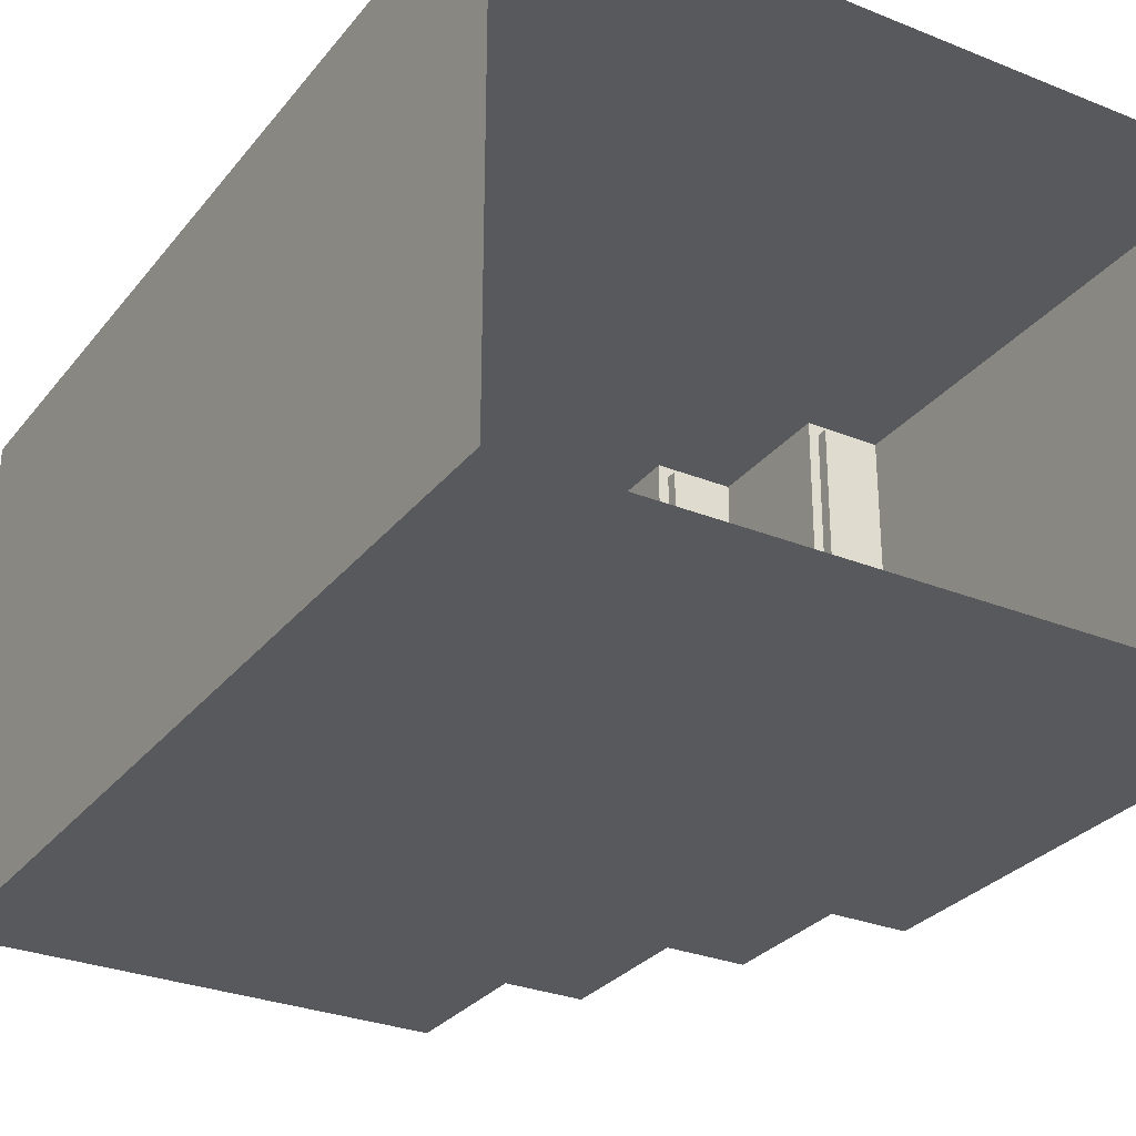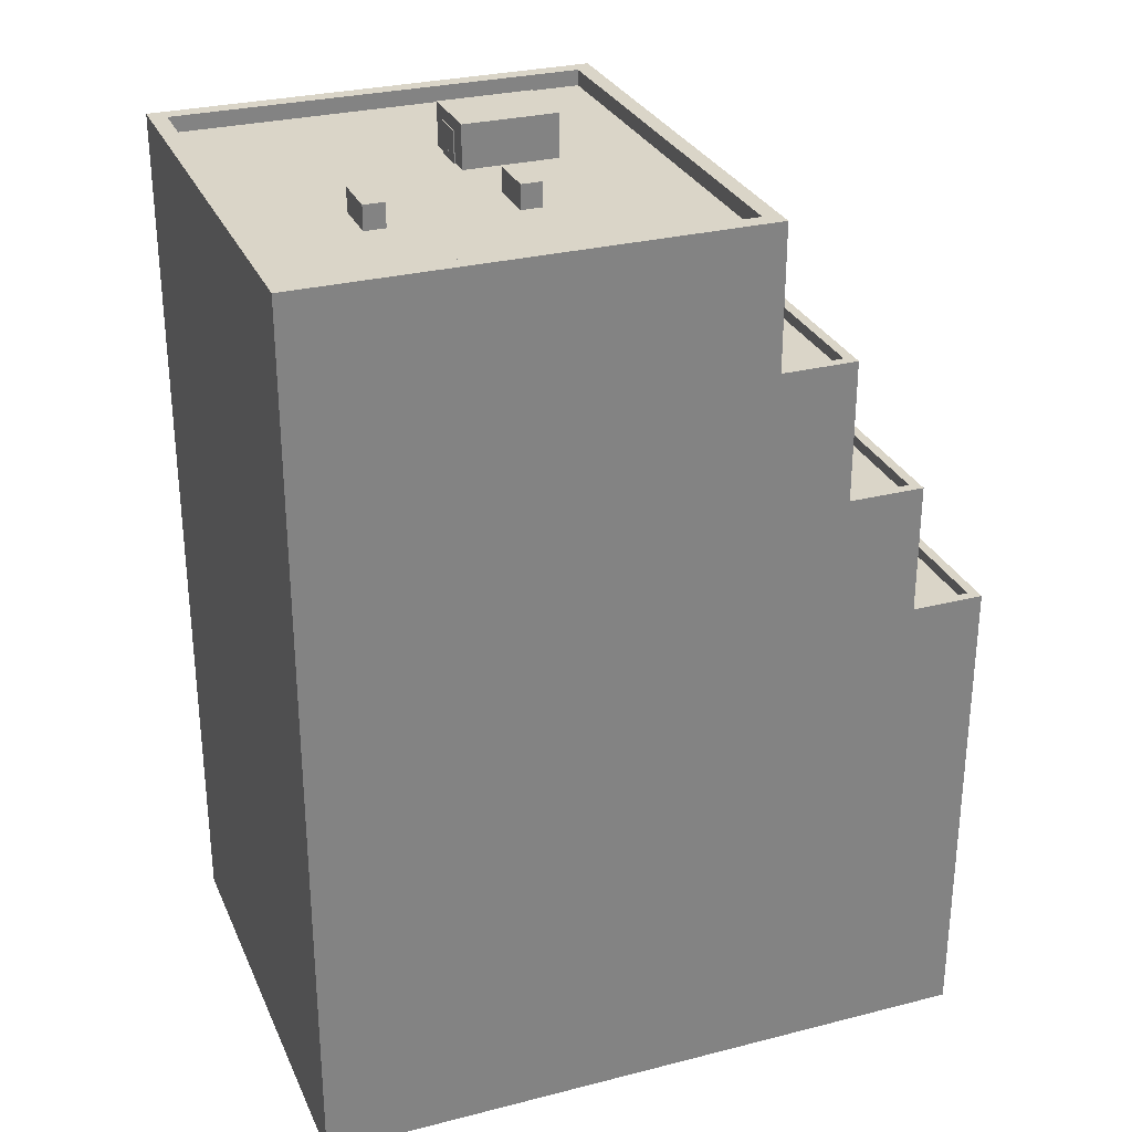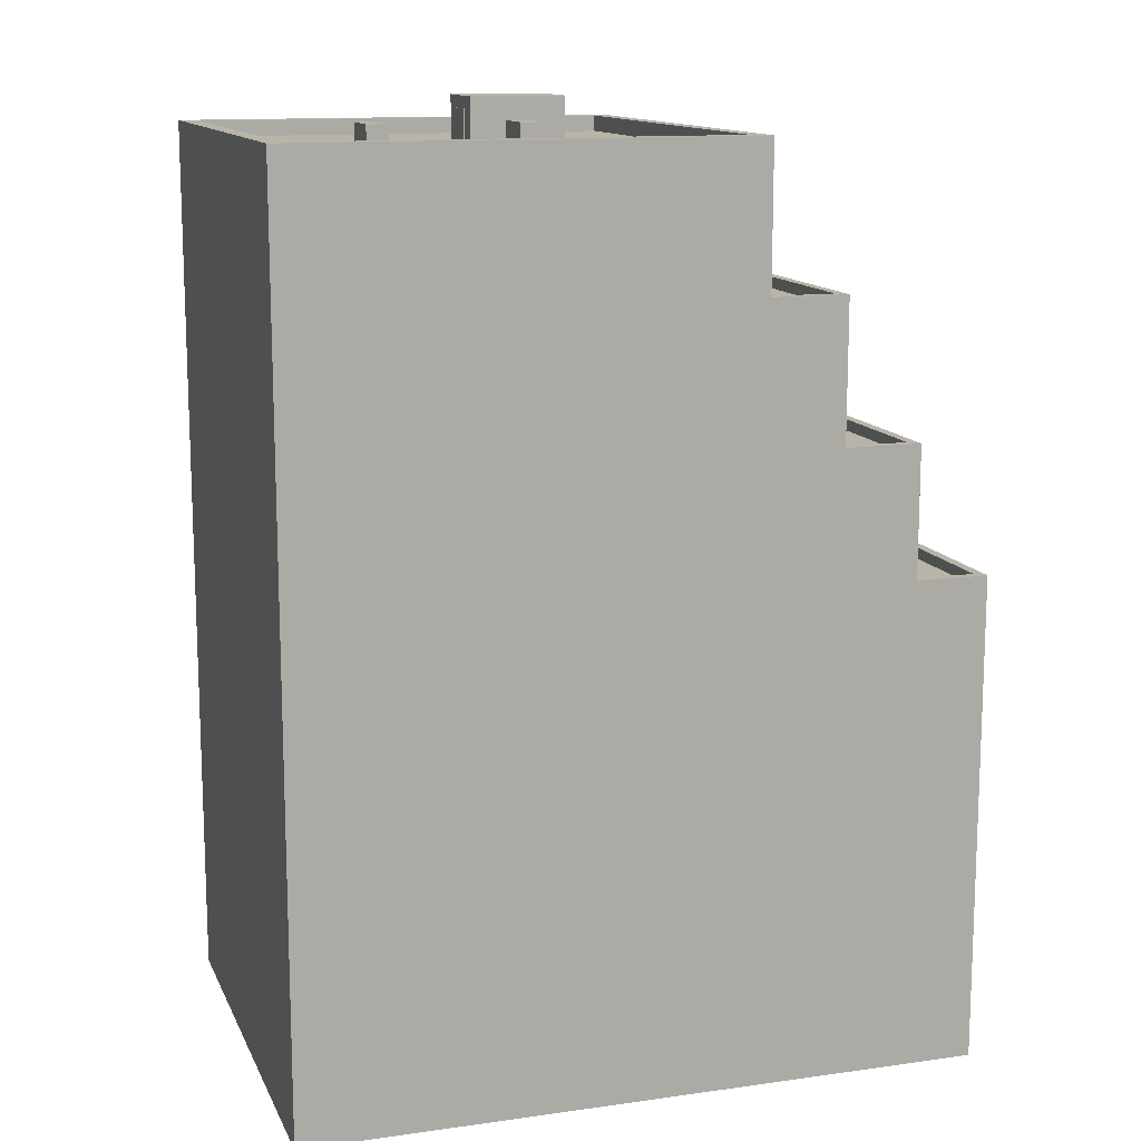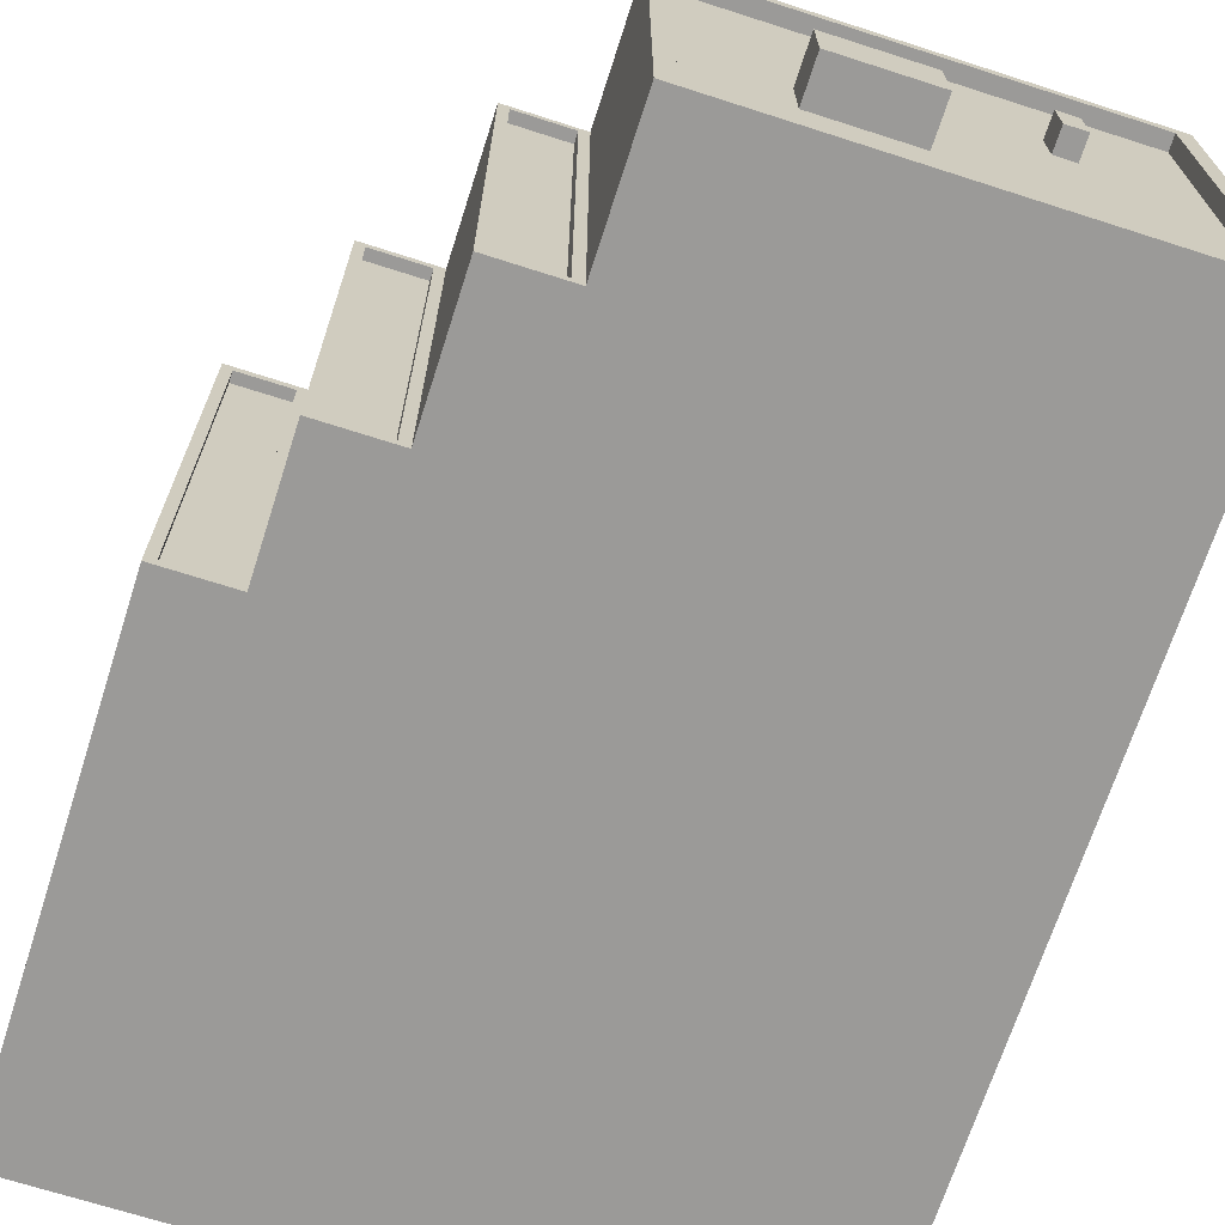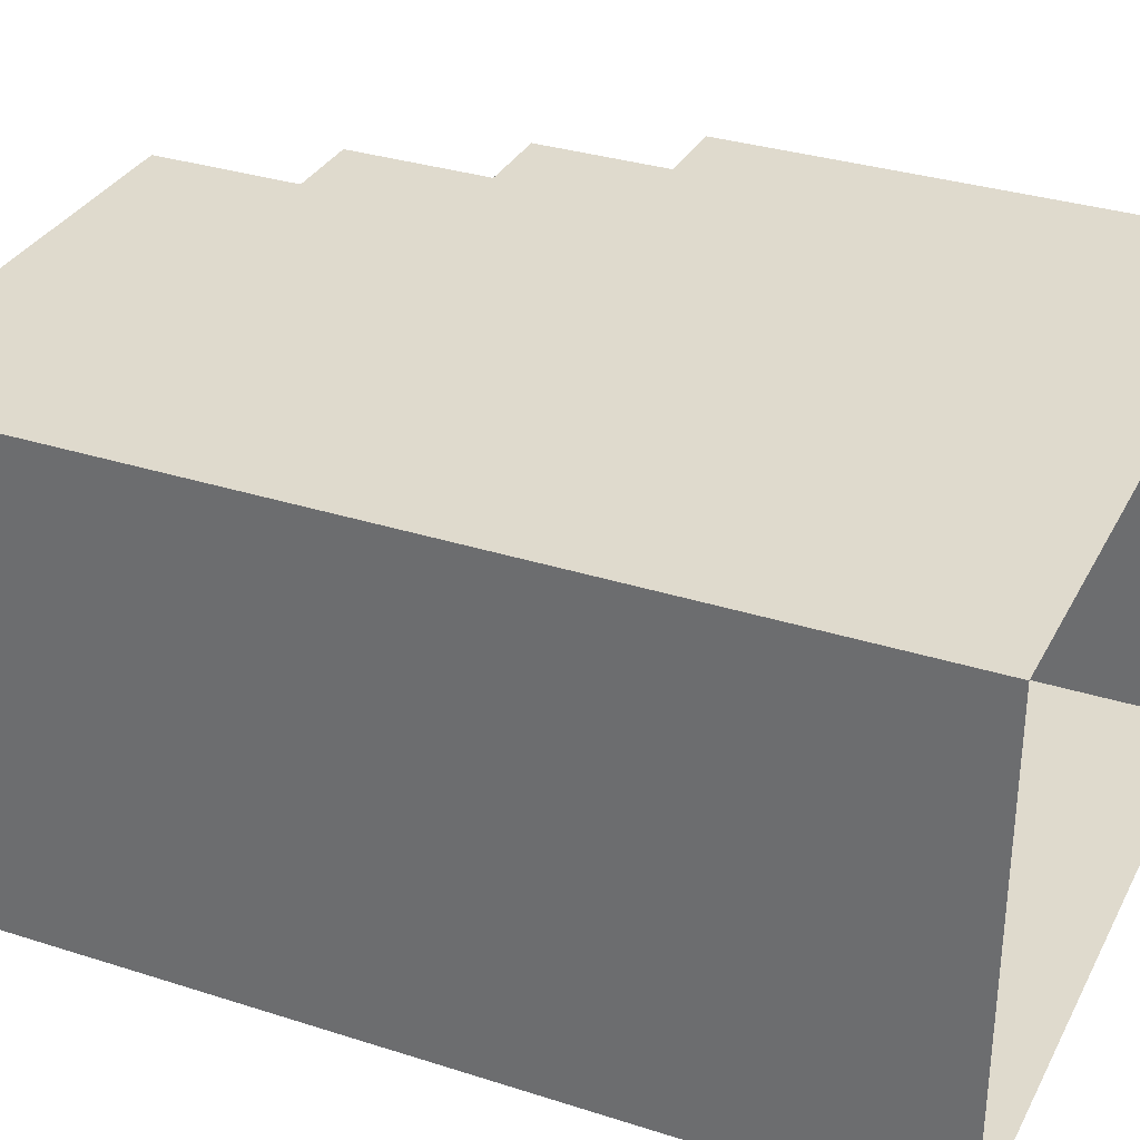
<metadata>
{"format":"obj","ext":"obj","renderer":"f3d","projection":"perspective","resolution":1024,"background":"white","views":[{"elev":-29.3,"azim":-30.8,"up":"+Z"},{"elev":29.1,"azim":-20.7,"up":"+Y"},{"elev":13.0,"azim":-17.7,"up":"+Y"},{"elev":-69.4,"azim":162.2,"up":"+Z"},{"elev":32.6,"azim":-66.0,"up":"+Z"}]}
</metadata>
<code>
v 6.234 26.04 7.897
v 4.271 26.04 1.595e-15
v 6.234 26.04 1.595e-15
v 4.271 26.04 7.897
v 6.234 26.04 -7.897
v 4.271 26.04 -7.897
v 11.44 16.61 7.897
v 9.577 16.61 1.017e-15
v 11.44 16.61 1.017e-15
v 9.577 16.61 7.897
v 11.44 16.61 -7.897
v 9.577 16.61 -7.897
v 8.886 21.15 7.897
v 6.924 21.15 1.295e-15
v 8.886 21.15 1.295e-15
v 6.924 21.15 7.897
v 8.886 21.15 -7.897
v 6.924 21.15 -7.897
v -11.21 30.83 -7.662
v 3.346 30.83 1.888e-15
v -11.21 30.83 1.888e-15
v 3.346 30.83 -7.662
v -11.21 30.83 7.662
v 3.346 30.83 7.662
v -11.79 2.139 8.242
v 3.926 16.99 8.242
v -3.93 2.139 8.242
v -11.79 16.99 8.242
v 3.93 2.139 8.242
v 11.79 2.139 8.242
v 9.231 16.99 8.242
v 11.79 16.99 8.242
v -11.79 16.99 8.242
v 3.926 26.43 8.242
v 3.926 16.99 8.242
v -11.79 30.22 8.242
v 6.579 21.53 8.242
v 9.231 21.53 8.242
v 9.231 16.99 8.242
v 6.579 26.43 8.242
v 3.926 30.22 8.242
v 9.231 16.99 1.041e-15
v 9.231 21.53 8.242
v 9.231 21.53 1.319e-15
v 9.231 16.99 8.242
v 9.231 16.99 -8.242
v 9.231 21.53 -8.242
v 9.231 16.99 -8.242
v 6.579 21.53 -8.242
v 3.926 16.99 -8.242
v 9.231 21.53 -8.242
v 3.926 26.43 -8.242
v -11.79 16.99 -8.242
v -11.79 30.22 -8.242
v 6.579 26.43 -8.242
v 3.926 30.22 -8.242
v -11.79 16.99 1.041e-15
v -11.79 30.22 -8.242
v -11.79 30.22 1.85e-15
v -11.79 16.99 -8.242
v -11.79 16.99 8.242
v -11.79 30.22 8.242
v 6.579 21.53 1.319e-15
v 6.579 26.43 8.242
v 6.579 26.43 1.618e-15
v 6.579 21.53 8.242
v 6.579 21.53 -8.242
v 6.579 26.43 -8.242
v 3.926 26.43 1.618e-15
v 3.926 30.22 8.242
v 3.926 30.22 1.85e-15
v 3.926 26.43 8.242
v 3.926 26.43 -8.242
v 3.926 30.22 -8.242
v 3.926 31.39 8.242
v -11.79 30.22 8.242
v -11.79 31.39 8.242
v 3.926 30.22 8.242
v 3.926 31.39 1.922e-15
v 3.346 31.39 7.662
v 3.346 31.39 1.922e-15
v 3.926 31.39 8.242
v -11.79 31.39 8.242
v -11.21 31.39 7.662
v 3.346 31.39 -7.662
v 3.926 31.39 -8.242
v -11.21 31.39 -7.662
v -11.79 31.39 -8.242
v -11.79 31.39 1.922e-15
v -11.21 31.39 1.922e-15
v 3.346 31.39 1.922e-15
v 3.346 30.83 7.662
v 3.346 30.83 1.888e-15
v 3.346 31.39 7.662
v 3.346 31.39 -7.662
v 3.346 30.83 -7.662
v 3.346 31.39 -7.662
v -11.21 30.83 -7.662
v -11.21 31.39 -7.662
v 3.346 30.83 -7.662
v -11.21 31.39 1.922e-15
v -11.21 30.83 -7.662
v -11.21 30.83 1.888e-15
v -11.21 31.39 -7.662
v -11.21 31.39 7.662
v -11.21 30.83 7.662
v -11.21 31.39 7.662
v 3.346 30.83 7.662
v 3.346 31.39 7.662
v -11.21 30.83 7.662
v 3.926 26.43 1.618e-15
v 4.271 26.43 -7.897
v 4.271 26.43 1.618e-15
v 3.926 26.43 -8.242
v 6.579 26.43 -8.242
v 6.234 26.43 -7.897
v 4.271 26.43 7.897
v 3.926 26.43 8.242
v 6.234 26.43 7.897
v 6.579 26.43 8.242
v 6.579 26.43 1.618e-15
v 6.234 26.43 1.618e-15
v 11.79 16.99 1.041e-15
v 11.44 16.99 7.897
v 11.44 16.99 1.041e-15
v 11.79 16.99 8.242
v 9.231 16.99 8.242
v 9.577 16.99 7.897
v 11.44 16.99 -7.897
v 11.79 16.99 -8.242
v 9.577 16.99 -7.897
v 9.231 16.99 -8.242
v 9.231 16.99 1.041e-15
v 9.577 16.99 1.041e-15
v 6.579 21.53 1.319e-15
v 6.924 21.53 -7.897
v 6.924 21.53 1.319e-15
v 6.579 21.53 -8.242
v 9.231 21.53 -8.242
v 8.886 21.53 -7.897
v 6.924 21.53 7.897
v 6.579 21.53 8.242
v 8.886 21.53 7.897
v 9.231 21.53 8.242
v 9.231 21.53 1.319e-15
v 8.886 21.53 1.319e-15
v 4.271 26.43 1.618e-15
v 4.271 26.04 -7.897
v 4.271 26.04 1.595e-15
v 4.271 26.43 -7.897
v 4.271 26.43 7.897
v 4.271 26.04 7.897
v 4.271 26.43 7.897
v 6.234 26.04 7.897
v 6.234 26.43 7.897
v 4.271 26.04 7.897
v 6.234 26.43 1.618e-15
v 6.234 26.04 7.897
v 6.234 26.04 1.595e-15
v 6.234 26.43 7.897
v 6.234 26.43 -7.897
v 6.234 26.04 -7.897
v 6.234 26.43 -7.897
v 4.271 26.04 -7.897
v 4.271 26.43 -7.897
v 6.234 26.04 -7.897
v 11.44 16.99 1.041e-15
v 11.44 16.61 7.897
v 11.44 16.61 1.017e-15
v 11.44 16.99 7.897
v 11.44 16.99 -7.897
v 11.44 16.61 -7.897
v 11.44 16.99 -7.897
v 9.577 16.61 -7.897
v 9.577 16.99 -7.897
v 11.44 16.61 -7.897
v 9.577 16.99 1.041e-15
v 9.577 16.61 -7.897
v 9.577 16.61 1.017e-15
v 9.577 16.99 -7.897
v 9.577 16.99 7.897
v 9.577 16.61 7.897
v 9.577 16.99 7.897
v 11.44 16.61 7.897
v 11.44 16.99 7.897
v 9.577 16.61 7.897
v 6.924 21.53 1.319e-15
v 6.924 21.15 -7.897
v 6.924 21.15 1.295e-15
v 6.924 21.53 -7.897
v 6.924 21.53 7.897
v 6.924 21.15 7.897
v 6.924 21.53 7.897
v 8.886 21.15 7.897
v 8.886 21.53 7.897
v 6.924 21.15 7.897
v 8.886 21.53 1.319e-15
v 8.886 21.15 7.897
v 8.886 21.15 1.295e-15
v 8.886 21.53 7.897
v 8.886 21.53 -7.897
v 8.886 21.15 -7.897
v 8.886 21.53 -7.897
v 6.924 21.15 -7.897
v 6.924 21.53 -7.897
v 8.886 21.15 -7.897
v -11.79 31.39 8.242
v -11.79 30.22 1.85e-15
v -11.79 31.39 1.922e-15
v -11.79 30.22 8.242
v -11.79 31.39 -8.242
v -11.79 30.22 -8.242
v 3.926 31.39 -8.242
v 3.926 30.22 1.85e-15
v 3.926 31.39 1.922e-15
v 3.926 30.22 -8.242
v 3.926 31.39 8.242
v 3.926 30.22 8.242
v 3.926 31.39 -8.242
v -11.79 30.22 -8.242
v 3.926 30.22 -8.242
v -11.79 31.39 -8.242
v 11.79 16.99 -8.242
v 11.79 2.139 8.901e-07
v 11.79 16.99 1.041e-15
v 11.79 2.139 -8.242
v 11.79 16.99 8.242
v 11.79 2.139 8.242
v -3.93 2.139 -8.242
v -11.79 16.99 -8.242
v -11.79 2.139 -8.242
v 3.926 16.99 -8.242
v 3.93 2.139 -8.242
v 11.79 2.139 -8.242
v 9.231 16.99 -8.242
v 11.79 16.99 -8.242
v -11.79 16.99 8.242
v -11.79 2.139 1.31e-16
v -11.79 16.99 1.041e-15
v -11.79 2.139 8.242
v -11.79 16.99 -8.242
v -11.79 2.139 -8.242
v -11.79 -1.464e-06 -8.962e-23
v -11.79 2.139 -8.242
v -11.79 2.139 1.31e-16
v -11.79 -1.464e-06 -8.242
v 3.93 -1.464e-06 8.242
v -3.93 2.139 8.242
v 3.93 2.139 8.242
v -3.93 -1.464e-06 8.242
v 11.79 -1.464e-06 8.242
v 3.93 2.139 8.242
v 11.79 2.139 8.242
v 3.93 -1.464e-06 8.242
v -11.79 2.139 8.242
v -3.93 -1.464e-06 8.242
v -11.79 -1.464e-06 8.242
v -3.93 2.139 8.242
v -11.79 -1.464e-06 8.242
v -11.79 2.139 1.31e-16
v -11.79 2.139 8.242
v -11.79 -1.464e-06 -8.962e-23
v 11.79 -1.464e-06 1.78e-06
v 11.79 2.139 8.242
v 11.79 2.139 8.901e-07
v 11.79 -1.464e-06 8.242
v -3.93 -1.464e-06 -8.242
v 3.93 2.139 -8.242
v -3.93 2.139 -8.242
v 3.93 -1.464e-06 -8.242
v -11.79 -1.464e-06 -8.242
v -3.93 2.139 -8.242
v -11.79 2.139 -8.242
v -3.93 -1.464e-06 -8.242
v 11.79 2.139 -8.242
v 3.93 -1.464e-06 -8.242
v 11.79 -1.464e-06 -8.242
v 3.93 2.139 -8.242
v 11.79 -1.464e-06 -8.242
v 11.79 2.139 8.901e-07
v 11.79 2.139 -8.242
v 11.79 -1.464e-06 1.78e-06
v -2.693 31.66 2.32
v -1.963 31.66 1.504
v -1.963 31.66 3.21
v -2.693 31.66 1.504
v -2.693 31.66 3.21
v -2.693 30.82 2.32
v -2.693 31.66 1.504
v -2.693 31.66 2.32
v -2.693 30.82 1.504
v -2.693 30.82 3.21
v -2.693 31.66 3.21
v -2.693 30.82 3.21
v -1.963 31.66 3.21
v -1.963 30.82 3.21
v -2.693 31.66 3.21
v -1.963 30.82 1.504
v -2.693 31.66 1.504
v -2.693 30.82 1.504
v -1.963 31.66 1.504
v -1.963 30.82 1.504
v -1.963 31.66 3.21
v -1.963 31.66 1.504
v -1.963 30.82 3.21
v -7.704 31.66 2.32
v -6.974 31.66 1.504
v -6.974 31.66 3.21
v -7.704 31.66 1.504
v -7.704 31.66 3.21
v -7.704 30.82 2.32
v -7.704 31.66 1.504
v -7.704 31.66 2.32
v -7.704 30.82 1.504
v -7.704 30.82 3.21
v -7.704 31.66 3.21
v -7.704 30.82 3.21
v -6.974 31.66 3.21
v -6.974 30.82 3.21
v -7.704 31.66 3.21
v -6.974 30.82 1.504
v -7.704 31.66 1.504
v -7.704 30.82 1.504
v -6.974 31.66 1.504
v -6.974 30.82 1.504
v -6.974 31.66 3.21
v -6.974 31.66 1.504
v -6.974 30.82 3.21
v -3.238 32.35 -0.8056
v 0.07069 32.35 -3.297
v 0.07069 32.35 -0.8056
v -3.238 32.35 -3.297
v -3.238 30.83 -0.8056
v 0.07069 32.35 -0.8056
v 0.07069 30.83 -0.8056
v -3.238 32.35 -0.8056
v 0.07069 30.83 -0.8056
v 0.07069 32.35 -3.297
v 0.07069 30.83 -3.297
v 0.07069 32.35 -0.8056
v 0.07069 30.83 -3.297
v -3.238 32.35 -3.297
v -3.238 30.83 -3.297
v 0.07069 32.35 -3.297
v -3.238 30.83 -3.297
v -3.238 32.35 -0.8056
v -3.238 30.83 -0.8056
v -3.238 32.35 -3.297
v -3.276 30.83 -2.073
v -2.952 30.83 -1.505
v -2.952 30.83 -2.073
v -3.276 30.83 -1.505
v -3.276 31.92 -2.073
v -2.952 31.92 -1.505
v -3.276 31.92 -1.505
v -2.952 31.92 -2.073
v -3.276 30.83 -2.073
v -3.276 31.92 -1.505
v -3.276 30.83 -1.505
v -3.276 31.92 -2.073
v -3.276 30.83 -1.505
v -2.952 31.92 -1.505
v -2.952 30.83 -1.505
v -3.276 31.92 -1.505
v -2.952 30.83 -2.073
v -3.276 31.92 -2.073
v -3.276 30.83 -2.073
v -2.952 31.92 -2.073
v -3.276 30.83 -2.646
v -2.952 30.83 -2.078
v -2.952 30.83 -2.646
v -3.276 30.83 -2.078
v -3.276 31.92 -2.646
v -2.952 31.92 -2.078
v -3.276 31.92 -2.078
v -2.952 31.92 -2.646
v -3.276 30.83 -2.646
v -3.276 31.92 -2.078
v -3.276 30.83 -2.078
v -3.276 31.92 -2.646
v -3.276 30.83 -2.078
v -2.952 31.92 -2.078
v -2.952 30.83 -2.078
v -3.276 31.92 -2.078
v -2.952 30.83 -2.646
v -3.276 31.92 -2.646
v -3.276 30.83 -2.646
v -2.952 31.92 -2.646
g Skyscraper_33
f 3 2 1
f 4 1 2
f 3 5 2
f 6 2 5
f 9 8 7
f 10 7 8
f 9 11 8
f 12 8 11
f 15 14 13
f 16 13 14
f 15 17 14
f 18 14 17
f 21 20 19
f 22 19 20
f 21 23 20
f 24 20 23
f 27 26 25
f 28 25 26
f 29 26 27
f 30 26 29
f 31 26 30
f 32 31 30
f 35 34 33
f 36 33 34
f 37 34 35
f 37 35 38
f 39 38 35
f 37 40 34
f 34 41 36
f 44 43 42
f 45 42 43
f 42 46 44
f 47 44 46
f 50 49 48
f 51 48 49
f 52 49 50
f 50 53 52
f 54 52 53
f 52 55 49
f 54 56 52
f 59 58 57
f 60 57 58
f 57 61 59
f 62 59 61
f 65 64 63
f 66 63 64
f 63 67 65
f 68 65 67
f 71 70 69
f 72 69 70
f 69 73 71
f 74 71 73
f 77 76 75
f 78 75 76
f 81 80 79
f 82 79 80
f 82 80 83
f 84 83 80
f 81 79 85
f 86 85 79
f 85 86 87
f 88 87 86
f 88 89 87
f 83 84 89
f 90 87 89
f 90 89 84
f 93 92 91
f 94 91 92
f 91 95 93
f 96 93 95
f 99 98 97
f 100 97 98
f 103 102 101
f 104 101 102
f 101 105 103
f 106 103 105
f 109 108 107
f 110 107 108
f 113 112 111
f 114 111 112
f 114 112 115
f 116 115 112
f 113 111 117
f 118 117 111
f 117 118 119
f 120 119 118
f 120 121 119
f 115 116 121
f 122 119 121
f 122 121 116
f 125 124 123
f 126 123 124
f 126 124 127
f 128 127 124
f 125 123 129
f 130 129 123
f 129 130 131
f 132 131 130
f 132 133 131
f 127 128 133
f 134 131 133
f 134 133 128
f 137 136 135
f 138 135 136
f 138 136 139
f 140 139 136
f 137 135 141
f 142 141 135
f 141 142 143
f 144 143 142
f 144 145 143
f 139 140 145
f 146 143 145
f 146 145 140
f 149 148 147
f 150 147 148
f 147 151 149
f 152 149 151
f 155 154 153
f 156 153 154
f 159 158 157
f 160 157 158
f 157 161 159
f 162 159 161
f 165 164 163
f 166 163 164
f 169 168 167
f 170 167 168
f 167 171 169
f 172 169 171
f 175 174 173
f 176 173 174
f 179 178 177
f 180 177 178
f 177 181 179
f 182 179 181
f 185 184 183
f 186 183 184
f 189 188 187
f 190 187 188
f 187 191 189
f 192 189 191
f 195 194 193
f 196 193 194
f 199 198 197
f 200 197 198
f 197 201 199
f 202 199 201
f 205 204 203
f 206 203 204
f 209 208 207
f 210 207 208
f 209 211 208
f 212 208 211
f 215 214 213
f 216 213 214
f 215 217 214
f 218 214 217
f 221 220 219
f 222 219 220
f 225 224 223
f 226 223 224
f 225 227 224
f 228 224 227
f 231 230 229
f 232 229 230
f 233 229 232
f 234 233 232
f 235 234 232
f 236 234 235
f 239 238 237
f 240 237 238
f 239 241 238
f 242 238 241
f 245 244 243
f 246 243 244
f 249 248 247
f 250 247 248
f 253 252 251
f 254 251 252
f 257 256 255
f 258 255 256
f 261 260 259
f 262 259 260
f 265 264 263
f 266 263 264
f 269 268 267
f 270 267 268
f 273 272 271
f 274 271 272
f 277 276 275
f 278 275 276
f 281 280 279
f 282 279 280
f 285 284 283
f 286 283 284
f 287 285 283
f 290 289 288
f 291 288 289
f 288 292 290
f 293 290 292
f 296 295 294
f 297 294 295
f 300 299 298
f 301 298 299
f 304 303 302
f 305 302 303
f 308 307 306
f 309 306 307
f 310 308 306
f 313 312 311
f 314 311 312
f 311 315 313
f 316 313 315
f 319 318 317
f 320 317 318
f 323 322 321
f 324 321 322
f 327 326 325
f 328 325 326
f 331 330 329
f 332 329 330
f 335 334 333
f 336 333 334
f 339 338 337
f 340 337 338
f 343 342 341
f 344 341 342
f 347 346 345
f 348 345 346
f 351 350 349
f 352 349 350
f 355 354 353
f 356 353 354
f 359 358 357
f 360 357 358
f 363 362 361
f 364 361 362
f 367 366 365
f 368 365 366
f 371 370 369
f 372 369 370
f 375 374 373
f 376 373 374
f 379 378 377
f 380 377 378
f 383 382 381
f 384 381 382
f 387 386 385
f 388 385 386

</code>
